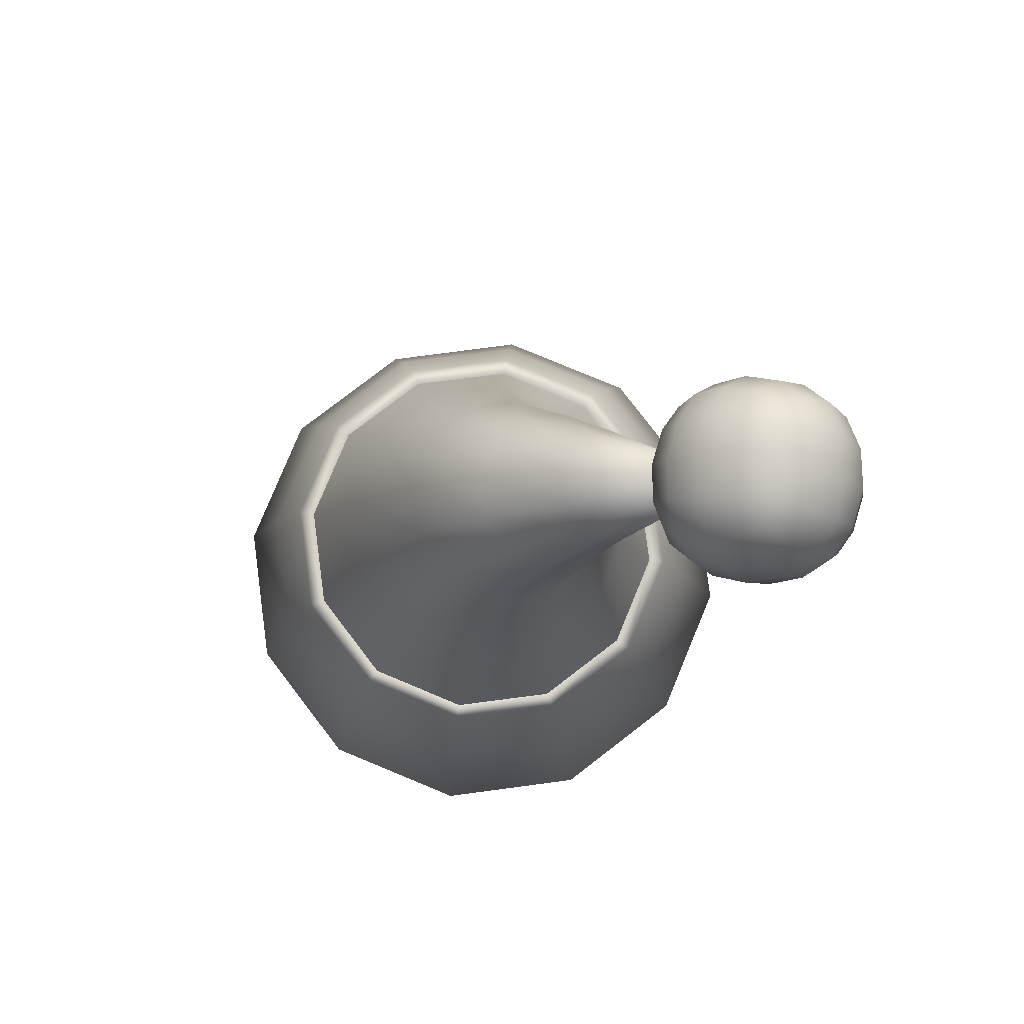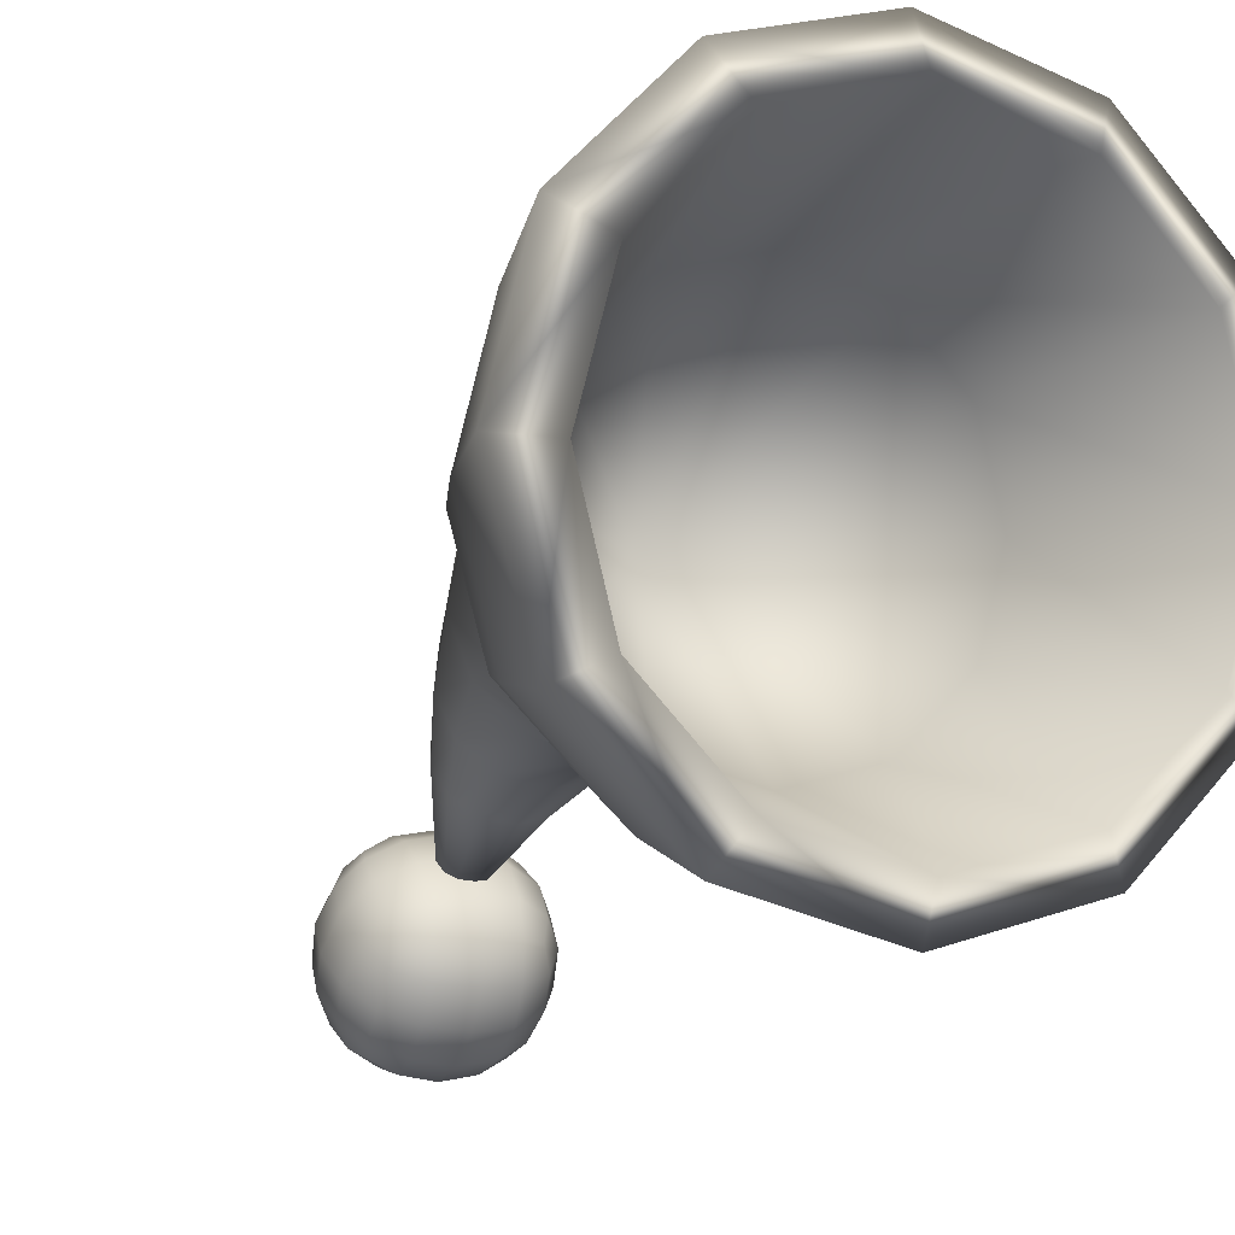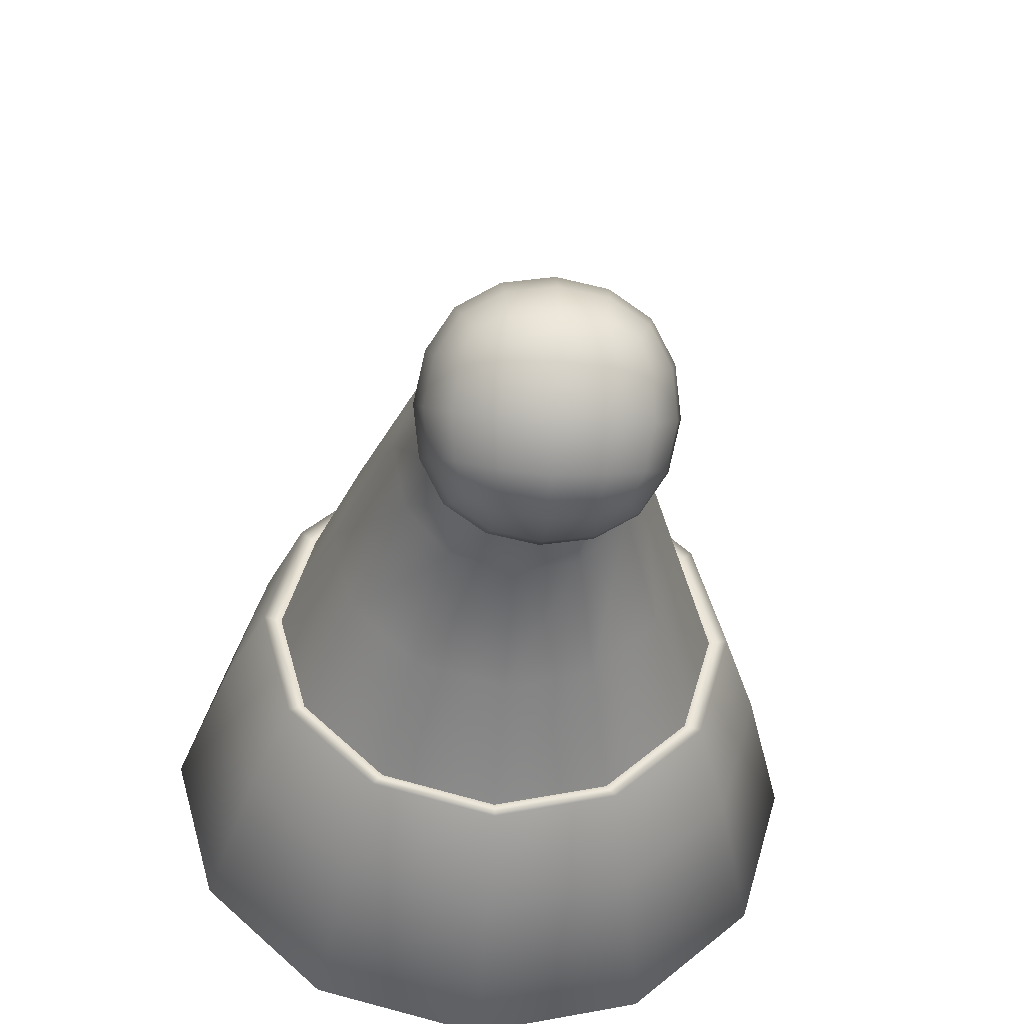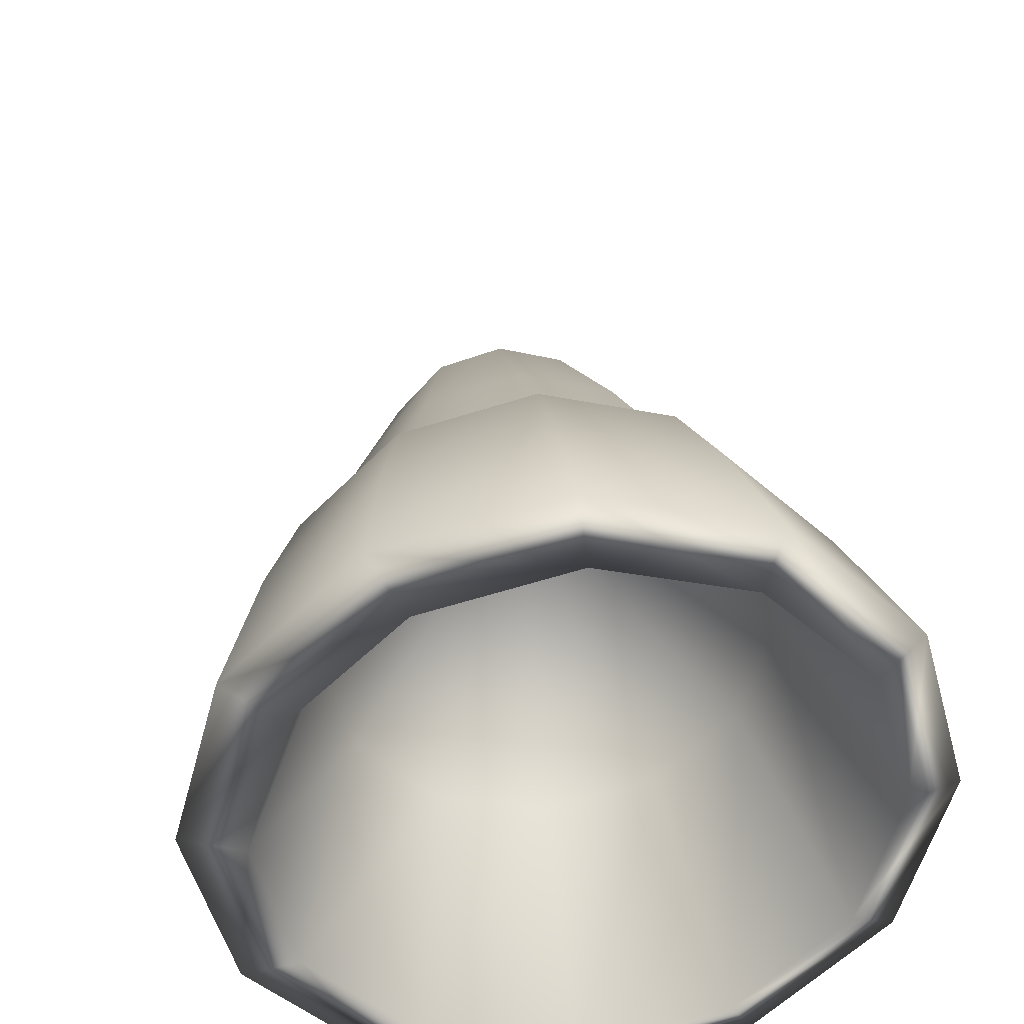
<metadata>
{"format":"obj","ext":"obj","renderer":"f3d","projection":"perspective","resolution":1024,"background":"white","views":[{"elev":79.8,"azim":97.5,"up":"+Y"},{"elev":-7.8,"azim":-26.0,"up":"+Z"},{"elev":-45.2,"azim":175.6,"up":"+Z"},{"elev":37.4,"azim":-6.2,"up":"+Z"}]}
</metadata>
<code>
g cosmHead_hatGnomeA_mesh
v -0.02817 -0.05761 -0.05096
v 0.001088 -0.008858 -0.04285
v 0.001191 -0.05752 -0.05883
v -0.02057 -0.008922 -0.03705
v -0.04967 -0.05785 -0.02946
v 7.846e-09 0.03817 0.001447
v -0.03643 -0.009099 -0.02119
v -0.05754 -0.05818 -0.0001016
v -0.04223 -0.009341 0.0004675
v -0.04967 -0.0585 0.02926
v -0.03643 -0.009583 0.02213
v -0.02057 -0.009761 0.03798
v -0.02817 -0.05874 0.05076
v 0.001191 -0.05883 0.05862
v 0.001088 -0.009825 0.04379
v 0.03056 -0.05874 0.05076
v 0.02275 -0.009761 0.03798
v 0.05205 -0.0585 0.02926
v 0.03861 -0.009583 0.02213
v 0.05992 -0.05818 -0.0001016
v 0.04441 -0.009341 0.0004675
v 0.05205 -0.05785 -0.02946
v 0.03861 -0.009099 -0.02119
v 0.03056 -0.05761 -0.05096
v 0.02275 -0.008922 -0.03705
v 0.001088 -0.008858 -0.04285
v 0.001191 -0.05752 -0.05883
v -0.0161 0.1288 -0.08202
v -0.0161 0.1179 -0.08098
v -0.01398 0.1231 -0.08396
v -0.0203 0.1238 -0.07677
v -0.02172 0.1309 -0.07151
v -0.02172 0.1177 -0.07026
v -0.01707 0.1358 -0.07744
v -0.01707 0.1118 -0.07516
v -0.0161 0.1416 -0.07137
v -0.0161 0.1072 -0.0681
v -0.0203 0.1374 -0.06547
v -0.02172 0.1322 -0.05831
v -0.0161 0.1427 -0.06047
v -0.01398 0.1446 -0.06615
v -0.01707 0.1381 -0.05341
v -0.0161 0.132 -0.04759
v -0.02329 0.125 -0.06429
v -0.02172 0.119 -0.05706
v -0.0203 0.1125 -0.0631
v -0.0161 0.1083 -0.0572
v -0.01398 0.1053 -0.06242
v -0.008354 0.1023 -0.06213
v -0.0203 0.1261 -0.0518
v -0.0161 0.1211 -0.04656
v -0.01398 0.1268 -0.04461
v -0.008354 0.1271 -0.04162
v -0.0161 0.132 -0.04759
v -0.01707 0.1141 -0.05113
v -0.009376 0.1111 -0.04755
v -0.008869 0.1052 -0.05429
v 4.446e-08 0.1039 -0.05352
v 3.992e-08 0.1009 -0.06201
v 0.008354 0.1023 -0.06213
v -0.008869 0.1189 -0.04299
v 4.64e-08 0.1183 -0.04157
v 5.303e-08 0.1101 -0.04633
v 0.009376 0.1111 -0.04755
v 0.008869 0.1052 -0.05429
v 0.0161 0.1083 -0.0572
v 0.01398 0.1053 -0.06242
v 0.0161 0.1072 -0.0681
v 0.0203 0.1125 -0.0631
v 0.02172 0.1177 -0.07026
v 0.02172 0.119 -0.05706
v 0.01707 0.1118 -0.07516
v 0.0161 0.1179 -0.08098
v 0.01707 0.1141 -0.05113
v 0.0161 0.1211 -0.04656
v 0.008869 0.1189 -0.04299
v 0.008354 0.1271 -0.04162
v 4.627e-08 0.1272 -0.04026
v 3.009e-08 0.1357 -0.04322
v -0.008869 0.135 -0.04451
v -0.009376 0.1417 -0.05045
v -0.01707 0.1381 -0.05341
v -0.0161 0.1427 -0.06047
v 0.01398 0.1268 -0.04461
v 0.0161 0.132 -0.04759
v 0.0161 0.132 -0.04759
v 0.0203 0.1261 -0.0518
v 0.02172 0.1322 -0.05831
v 0.01707 0.1381 -0.05341
v 0.0161 0.1427 -0.06047
v 0.008869 0.135 -0.04451
v 0.009376 0.1417 -0.05045
v 0.01707 0.1381 -0.05341
v 0.0161 0.1427 -0.06047
v 0.02329 0.125 -0.06429
v 0.02172 0.1309 -0.07151
v 0.0203 0.1374 -0.06547
v 0.0161 0.1416 -0.07137
v 0.01398 0.1446 -0.06615
v 0.01707 0.1358 -0.07744
v 0.0161 0.1288 -0.08202
v 0.0203 0.1238 -0.07677
v 0.01398 0.1231 -0.08396
v 0.008354 0.1476 -0.06644
v 0.01398 0.1446 -0.06615
v 0.0161 0.1416 -0.07137
v 0.008869 0.1463 -0.05818
v -1.78e-08 0.1477 -0.05768
v -8.198e-09 0.1429 -0.04945
v -0.008869 0.1463 -0.05818
v -0.008354 0.1476 -0.06644
v -0.01398 0.1446 -0.06615
v -0.0161 0.1416 -0.07137
v -4.628e-08 0.149 -0.06657
v -6.215e-08 0.146 -0.07505
v -0.008869 0.1447 -0.07428
v -0.009376 0.1388 -0.08102
v -0.01707 0.1358 -0.07744
v -0.0161 0.1288 -0.08202
v 0.008869 0.1447 -0.07428
v 0.009376 0.1388 -0.08102
v 0.01707 0.1358 -0.07744
v 0.0161 0.1288 -0.08202
v -5.76e-08 0.1398 -0.08224
v -5.217e-08 0.1316 -0.087
v -0.008869 0.1311 -0.08559
v -0.008354 0.1228 -0.08695
v -0.01398 0.1231 -0.08396
v -0.0161 0.1179 -0.08098
v 0.008869 0.1311 -0.08559
v 0.008354 0.1228 -0.08695
v 0.01398 0.1231 -0.08396
v 0.0161 0.1179 -0.08098
v -4.607e-08 0.1227 -0.08831
v -2.751e-08 0.1142 -0.08535
v -0.008869 0.115 -0.08406
v -0.009376 0.1082 -0.07812
v -0.01707 0.1118 -0.07516
v -0.0161 0.1072 -0.0681
v 0.008869 0.115 -0.08406
v 0.009376 0.1082 -0.07812
v 0.01707 0.1118 -0.07516
v 0.0161 0.1072 -0.0681
v -8.296e-09 0.107 -0.07912
v 1.561e-08 0.1022 -0.0709
v -0.008869 0.1037 -0.07039
v -0.008354 0.1023 -0.06213
v -0.01398 0.1053 -0.06242
v 3.992e-08 0.1009 -0.06201
v 0.008354 0.1023 -0.06213
v 0.01398 0.1053 -0.06242
v 0.008869 0.1037 -0.07039
v -0.02817 -0.05761 -0.05096
v 0.001191 -0.05752 -0.05883
v -2.376e-06 -0.05457 -0.06958
v -0.03505 -0.05458 -0.06019
v -0.04967 -0.05785 -0.02946
v -0.02994 -0.02253 -0.05184
v -9.446e-07 -0.02269 -0.05985
v -0.06073 -0.05463 -0.03455
v -0.05754 -0.05818 -0.0001016
v -0.02566 -0.001782 -0.04475
v 1.141e-09 -0.002056 -0.05161
v -0.05189 -0.0221 -0.02995
v -0.07015 -0.05468 0.00052
v -0.04967 -0.0585 0.02926
v -0.02376 -0.002813 -0.04142
v 9.779e-11 -0.003084 -0.04778
v -0.04117 -0.00207 -0.02406
v -0.04447 -0.001031 -0.02599
v -0.04755 -0.001049 -0.0003137
v -0.05138 9.537e-09 -0.0003336
v -0.04119 -2.375e-05 0.02345
v -0.05995 -0.0215 9.537e-09
v -0.04451 0.001038 0.02534
v -0.02378 0.00073 0.04084
v -0.05193 -0.0209 0.02997
v -0.0257 0.001801 0.04415
v 6.938e-10 0.001006 0.04721
v -0.06077 -0.05473 0.03561
v -0.02817 -0.05874 0.05076
v -4.075e-09 0.002082 0.05103
v 0.02378 0.0007299 0.04084
v -0.02999 -0.02045 0.05192
v -0.03509 -0.05476 0.0613
v 0.001191 -0.05883 0.05862
v 0.0257 0.001801 0.04415
v 0.04119 -2.374e-05 0.02345
v -9.554e-07 -0.02028 0.05995
v -2.383e-06 -0.05477 0.0707
v 0.03056 -0.05874 0.05076
v 0.04451 0.001038 0.02534
v 0.04755 -0.001049 -0.0003137
v 0.02999 -0.02045 0.05192
v 0.03508 -0.05476 0.0613
v 0.05205 -0.0585 0.02926
v 0.05138 -8.583e-08 -0.0003336
v 0.04117 -0.00207 -0.02406
v 0.05193 -0.0209 0.02997
v 0.06076 -0.05473 0.03561
v 0.05992 -0.05818 -0.0001016
v 0.04447 -0.001032 -0.02599
v 0.02376 -0.002813 -0.04142
v 0.05994 -0.0215 -2.384e-09
v 0.07015 -0.05468 0.00052
v 0.05205 -0.05785 -0.02946
v 0.02566 -0.001782 -0.04475
v 9.779e-11 -0.003084 -0.04778
v 1.141e-09 -0.002056 -0.05161
v 0.05189 -0.0221 -0.02995
v 0.06073 -0.05463 -0.03455
v 0.03056 -0.05761 -0.05096
v 0.02994 -0.02253 -0.05184
v -9.446e-07 -0.02269 -0.05985
v 0.03505 -0.05458 -0.06019
v 0.001191 -0.05752 -0.05883
v -2.376e-06 -0.05457 -0.06958
v 0.02376 -0.002813 -0.04142
v 6.938e-10 0.02391 -0.03869
v 9.779e-11 -0.003084 -0.04778
v 0.01847 0.02446 -0.0338
v 0.04117 -0.00207 -0.02406
v 4.27e-09 0.05155 -0.03267
v 0.03199 0.02599 -0.02045
v 0.04755 -0.001049 -0.0003137
v 0.0132 0.05239 -0.02924
v 7.846e-09 0.07201 -0.03642
v 0.03694 0.02809 -0.002197
v 0.04119 -2.374e-05 0.02345
v 0.02255 0.0557 -0.01979
v 0.009798 0.07305 -0.03408
v 7.846e-09 0.08704 -0.04166
v 0.03198 0.03021 0.01604
v 0.02378 0.0007299 0.04084
v 0.02545 0.06051 -0.007355
v 0.006718 0.08816 -0.04027
v -1.123e-08 0.1227 -0.05942
v 0.01699 0.07591 -0.02764
v 0.01845 0.03177 0.02937
v 6.938e-10 0.001006 0.04721
v 0.01167 0.09124 -0.03646
v 0.02168 0.06489 0.004605
v 0.0196 0.07985 -0.01883
v 0.0135 0.09547 -0.03121
v 0.01169 0.09969 -0.02595
v 0.006738 0.1028 -0.02211
v 0.01693 0.08379 -0.01006
v 5.462e-09 0.03234 0.03424
v -0.02378 0.00073 0.04084
v 0.01249 0.06734 0.01339
v 0.009742 0.08667 -0.003693
v -0.01845 0.03177 0.02937
v -0.04119 -2.375e-05 0.02345
v 6.938e-10 0.06824 0.01659
v 3.078e-09 0.08772 -0.001378
v -0.03198 0.03021 0.01604
v -0.04755 -0.001049 -0.0003137
v -0.01249 0.06734 0.01339
v 6.938e-10 0.1039 -0.02071
v -0.03694 0.02809 -0.002197
v -0.04117 -0.00207 -0.02406
v -0.02168 0.06489 0.004605
v -0.009742 0.08667 -0.003693
v -0.03199 0.02599 -0.02045
v -0.02376 -0.002813 -0.04142
v -0.006738 0.1028 -0.02211
v -0.02545 0.06051 -0.007355
v -0.01693 0.08379 -0.01006
v -0.01847 0.02446 -0.0338
v 9.779e-11 -0.003084 -0.04778
v 6.938e-10 0.02391 -0.03869
v -0.01169 0.09969 -0.02595
v -0.02255 0.0557 -0.01979
v -0.0132 0.05239 -0.02924
v 4.27e-09 0.05155 -0.03267
v -0.0196 0.07985 -0.01883
v -0.009798 0.07305 -0.03408
v 7.846e-09 0.07201 -0.03642
v -0.01699 0.07591 -0.02764
v -0.0135 0.09547 -0.03121
v -0.01167 0.09124 -0.03646
v -0.006718 0.08816 -0.04027
v 7.846e-09 0.08704 -0.04166
g cosmHead_hatGnomeA_mesh_0
f 3 2 1
f 2 4 1
f 1 4 5
f 6 4 2
f 4 7 5
f 6 7 4
f 5 7 8
f 6 9 7
f 7 9 8
f 8 9 10
f 6 11 9
f 9 11 10
f 6 12 11
f 10 11 13
f 11 12 13
f 13 12 14
f 12 15 14
f 6 15 12
f 14 15 16
f 15 17 16
f 17 15 6
f 16 17 18
f 17 19 18
f 19 17 6
f 18 19 20
f 19 21 20
f 21 19 6
f 20 21 22
f 21 23 22
f 21 6 23
f 22 23 24
f 6 25 23
f 23 25 24
f 6 26 25
f 24 25 27
f 25 26 27
f 30 29 28
f 29 31 28
f 28 31 32
f 33 31 29
f 32 31 33
f 34 28 32
f 35 33 29
f 34 32 36
f 35 37 33
f 32 38 36
f 39 38 32
f 36 38 40
f 40 38 39
f 41 36 40
f 42 40 39
f 42 39 43
f 44 32 33
f 44 39 32
f 44 33 45
f 44 45 39
f 37 46 33
f 33 46 45
f 47 46 37
f 45 46 47
f 48 47 37
f 48 49 47
f 39 50 43
f 45 50 39
f 43 50 51
f 51 50 45
f 52 43 51
f 52 51 53
f 52 53 54
f 55 45 47
f 55 51 45
f 55 47 56
f 55 56 51
f 49 57 47
f 47 57 56
f 58 57 49
f 56 57 58
f 59 58 49
f 59 60 58
f 51 61 53
f 56 61 51
f 62 61 56
f 53 61 62
f 63 56 58
f 63 62 56
f 63 58 64
f 63 64 62
f 60 65 58
f 58 65 64
f 66 65 60
f 64 65 66
f 67 66 60
f 67 68 66
f 68 69 66
f 70 69 68
f 66 69 71
f 71 69 70
f 72 70 68
f 72 73 70
f 74 64 66
f 74 66 71
f 74 75 64
f 74 71 75
f 64 76 62
f 75 76 64
f 62 76 77
f 77 76 75
f 78 62 77
f 78 77 79
f 78 53 62
f 78 79 53
f 79 80 53
f 81 80 79
f 53 80 54
f 54 80 81
f 82 54 81
f 82 81 83
f 84 77 75
f 84 75 85
f 84 86 77
f 75 87 85
f 85 87 88
f 71 87 75
f 88 87 71
f 89 85 88
f 89 88 90
f 86 91 77
f 92 91 86
f 77 91 79
f 79 91 92
f 93 92 86
f 93 94 92
f 95 88 71
f 95 96 88
f 95 71 70
f 95 70 96
f 88 97 90
f 96 97 88
f 90 97 98
f 98 97 96
f 99 90 98
f 100 98 96
f 100 96 101
f 70 102 96
f 96 102 101
f 73 102 70
f 101 102 73
f 103 101 73
f 105 104 94
f 105 106 104
f 104 107 94
f 108 107 104
f 94 107 92
f 92 107 108
f 109 92 108
f 109 79 92
f 109 81 79
f 109 108 81
f 108 110 81
f 111 110 108
f 81 110 83
f 83 110 111
f 112 83 111
f 112 111 113
f 114 108 104
f 114 111 108
f 114 104 115
f 114 115 111
f 111 116 113
f 115 116 111
f 113 116 117
f 117 116 115
f 118 113 117
f 118 117 119
f 104 120 115
f 115 120 121
f 106 120 104
f 121 120 106
f 122 121 106
f 122 123 121
f 124 117 115
f 124 115 121
f 124 125 117
f 124 121 125
f 117 126 119
f 125 126 117
f 119 126 127
f 127 126 125
f 128 119 127
f 128 127 129
f 123 130 121
f 121 130 125
f 131 130 123
f 125 130 131
f 132 131 123
f 132 133 131
f 134 127 125
f 134 125 131
f 134 135 127
f 134 131 135
f 127 136 129
f 135 136 127
f 129 136 137
f 137 136 135
f 138 129 137
f 138 137 139
f 133 140 131
f 131 140 135
f 141 140 133
f 135 140 141
f 142 141 133
f 142 143 141
f 144 137 135
f 144 135 141
f 144 145 137
f 144 141 145
f 137 146 139
f 145 146 137
f 139 146 147
f 147 146 145
f 148 139 147
f 149 147 145
f 149 145 150
f 151 150 143
f 141 152 145
f 143 152 141
f 150 152 143
f 145 152 150
f 155 154 153
f 156 155 153
f 156 153 157
f 155 156 158
f 159 155 158
f 160 156 157
f 160 157 161
f 159 158 162
f 163 159 162
f 158 156 164
f 156 160 164
f 165 160 161
f 165 161 166
f 163 162 167
f 168 163 167
f 167 162 169
f 162 158 170
f 162 170 169
f 158 164 170
f 169 170 171
f 170 172 171
f 170 164 172
f 171 172 173
f 164 160 174
f 164 174 172
f 160 165 174
f 172 175 173
f 172 174 175
f 173 175 176
f 174 165 177
f 174 177 175
f 175 178 176
f 175 177 178
f 176 178 179
f 165 180 177
f 180 165 166
f 180 166 181
f 178 182 179
f 179 182 183
f 177 184 178
f 177 180 184
f 178 184 182
f 185 180 181
f 180 185 184
f 185 181 186
f 182 187 183
f 183 187 188
f 184 189 182
f 184 185 189
f 182 189 187
f 190 185 186
f 185 190 189
f 190 186 191
f 187 192 188
f 188 192 193
f 189 194 187
f 189 190 194
f 187 194 192
f 195 190 191
f 190 195 194
f 195 191 196
f 192 197 193
f 193 197 198
f 194 199 192
f 194 195 199
f 192 199 197
f 200 195 196
f 195 200 199
f 200 196 201
f 197 202 198
f 198 202 203
f 199 204 197
f 199 200 204
f 197 204 202
f 205 200 201
f 200 205 204
f 205 201 206
f 202 207 203
f 203 207 208
f 207 209 208
f 204 210 202
f 204 205 210
f 207 202 210
f 211 205 206
f 205 211 210
f 211 206 212
f 207 213 209
f 213 207 210
f 213 214 209
f 215 211 212
f 210 211 215
f 213 210 215
f 213 215 214
f 215 212 216
f 215 217 214
f 217 215 216
f 220 219 218
f 219 221 218
f 218 221 222
f 219 223 221
f 221 224 222
f 222 224 225
f 223 226 221
f 221 226 224
f 223 227 226
f 224 228 225
f 225 228 229
f 226 230 224
f 224 230 228
f 227 231 226
f 226 231 230
f 227 232 231
f 228 233 229
f 229 233 234
f 230 235 228
f 228 235 233
f 232 236 231
f 232 237 236
f 231 238 230
f 231 236 238
f 230 238 235
f 233 239 234
f 234 239 240
f 236 237 241
f 236 241 238
f 235 242 233
f 233 242 239
f 238 243 235
f 238 241 243
f 235 243 242
f 241 237 244
f 241 244 243
f 244 237 245
f 245 237 246
f 243 244 247
f 243 247 242
f 244 245 247
f 239 248 240
f 240 248 249
f 242 250 239
f 242 247 250
f 239 250 248
f 247 245 251
f 247 251 250
f 245 246 251
f 248 252 249
f 249 252 253
f 250 254 248
f 250 251 254
f 248 254 252
f 251 246 255
f 251 255 254
f 252 256 253
f 253 256 257
f 254 258 252
f 254 255 258
f 252 258 256
f 246 259 255
f 246 237 259
f 256 260 257
f 257 260 261
f 258 262 256
f 256 262 260
f 255 263 258
f 255 259 263
f 258 263 262
f 260 264 261
f 261 264 265
f 259 266 263
f 259 237 266
f 262 267 260
f 260 267 264
f 263 268 262
f 263 266 268
f 262 268 267
f 264 269 265
f 265 269 270
f 269 271 270
f 266 272 268
f 266 237 272
f 267 273 264
f 264 273 269
f 269 274 271
f 273 274 269
f 274 275 271
f 268 276 267
f 268 272 276
f 267 276 273
f 274 277 275
f 277 278 275
f 273 279 274
f 276 279 273
f 279 277 274
f 272 280 276
f 276 280 279
f 272 237 280
f 280 281 279
f 279 281 277
f 280 237 281
f 277 282 278
f 281 282 277
f 281 237 282
f 282 283 278
f 282 237 283

</code>
